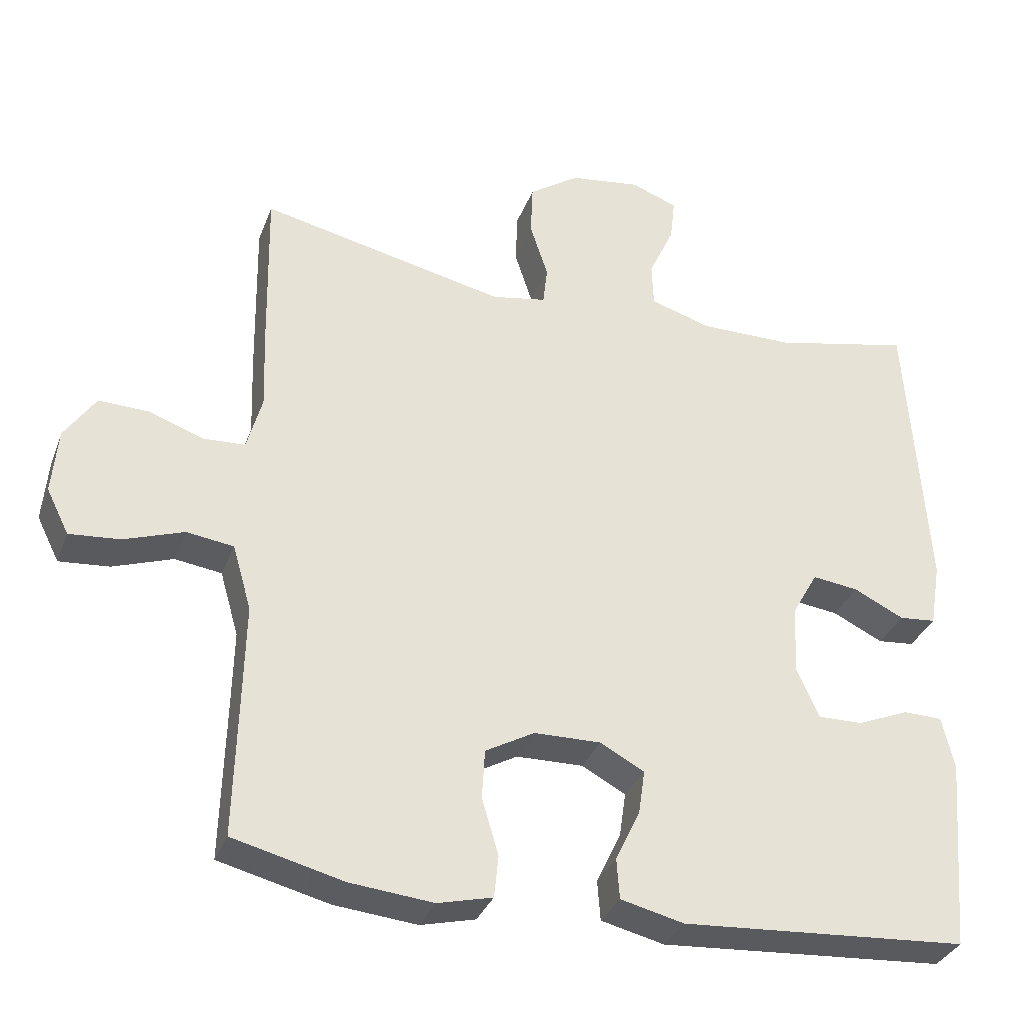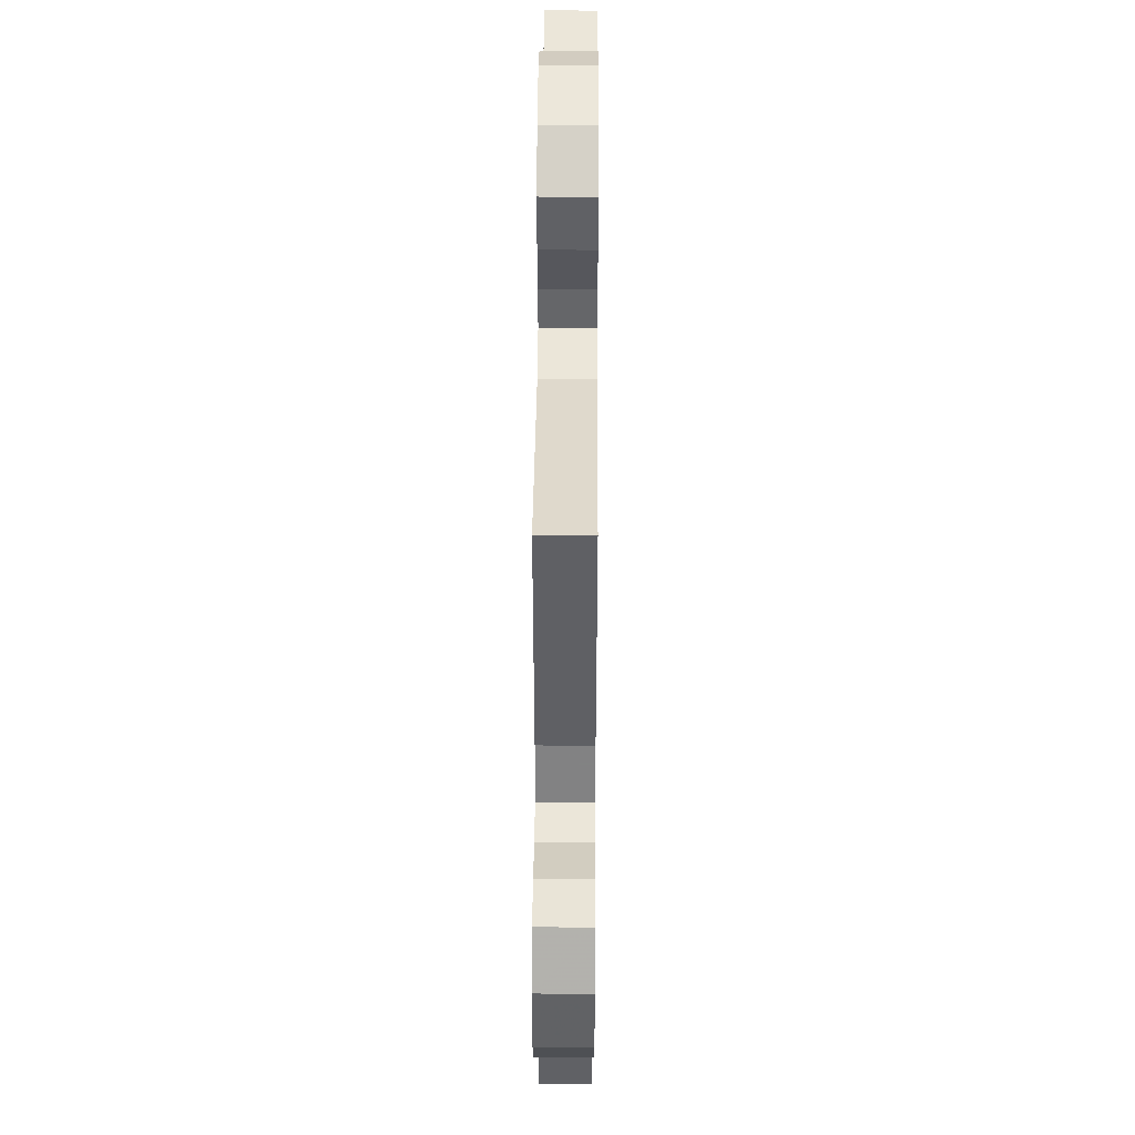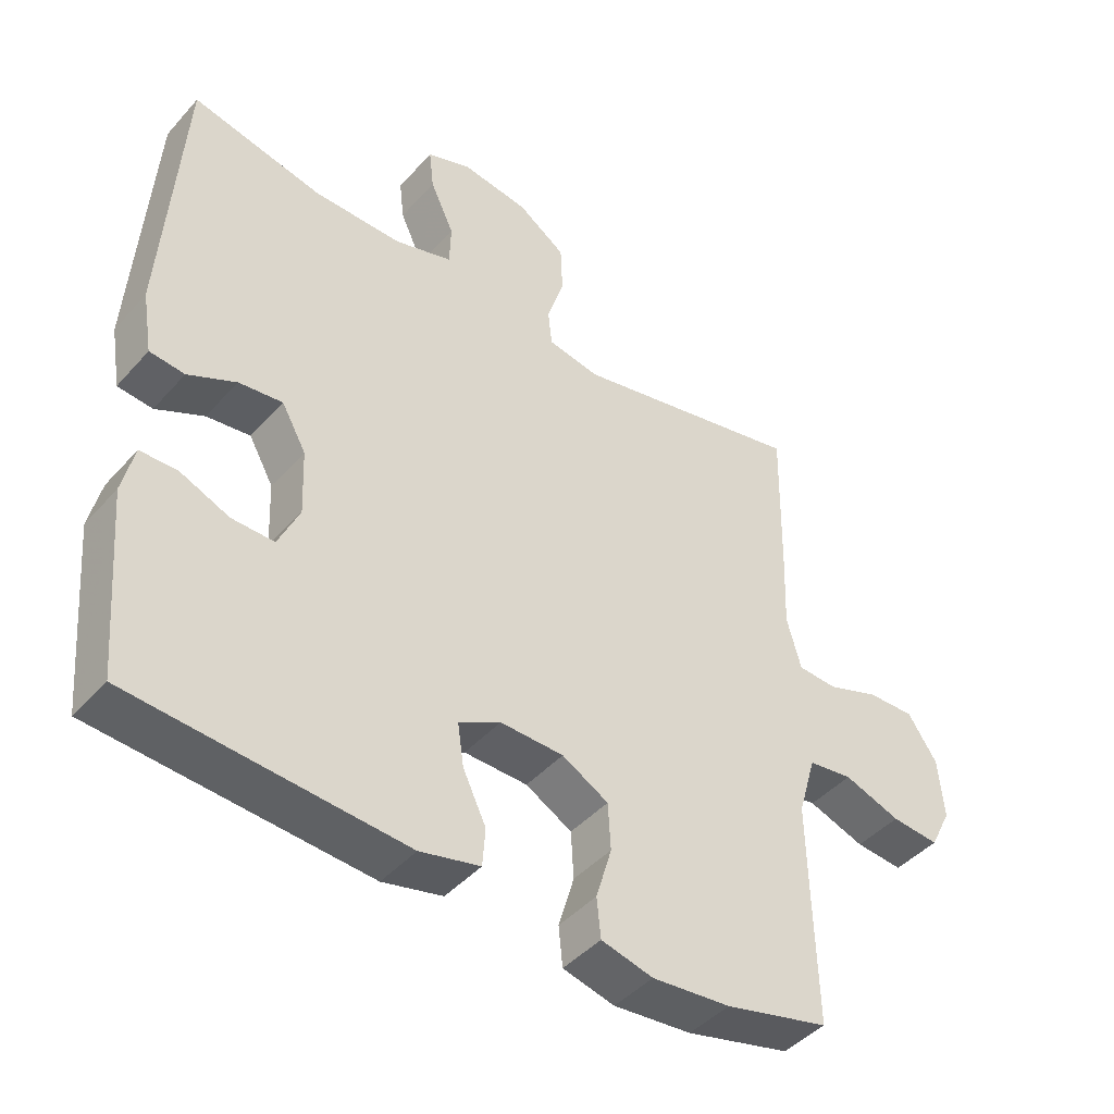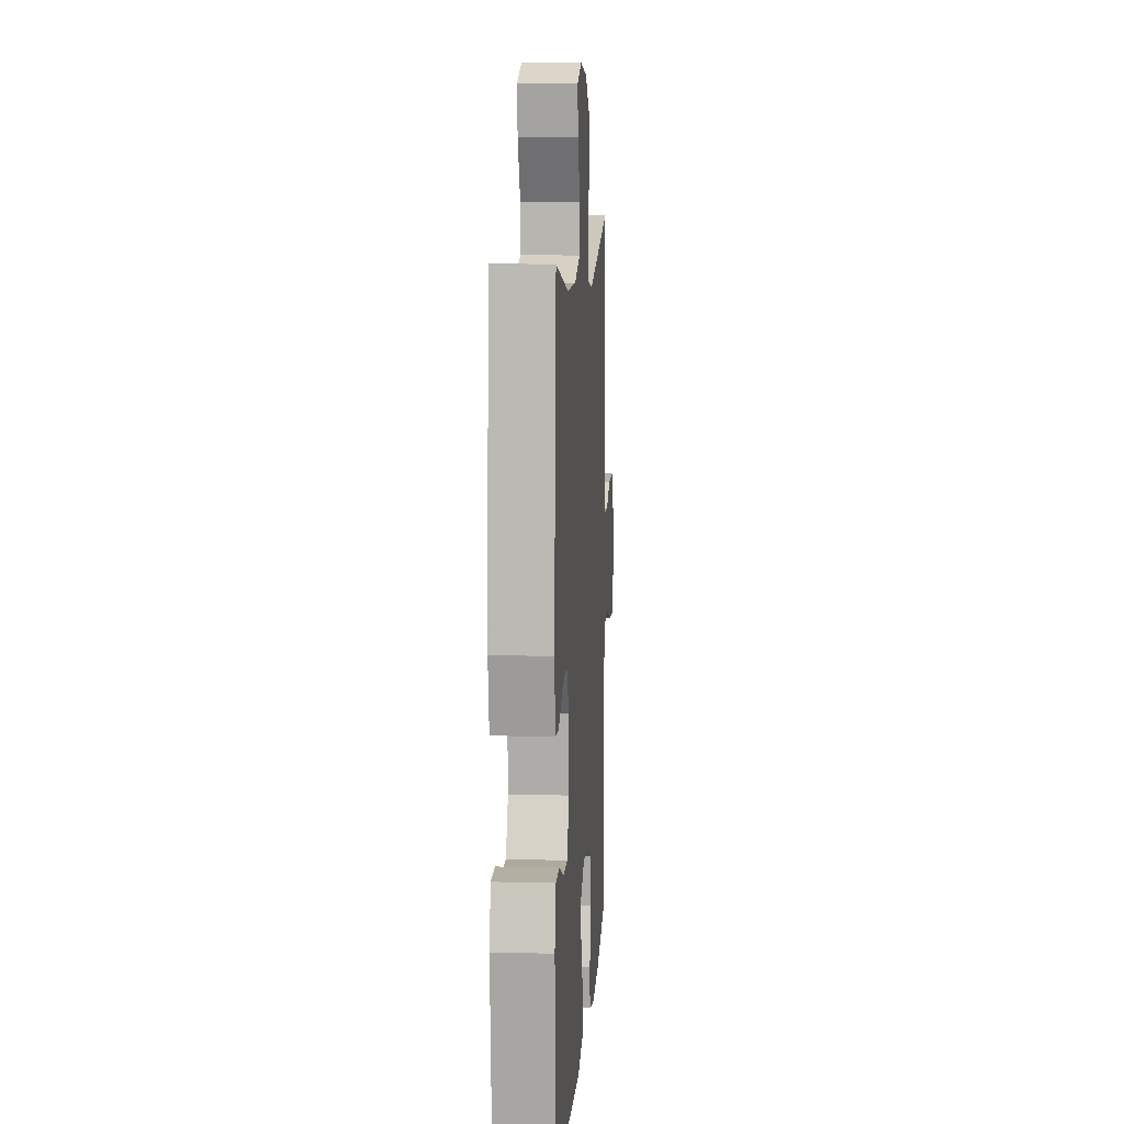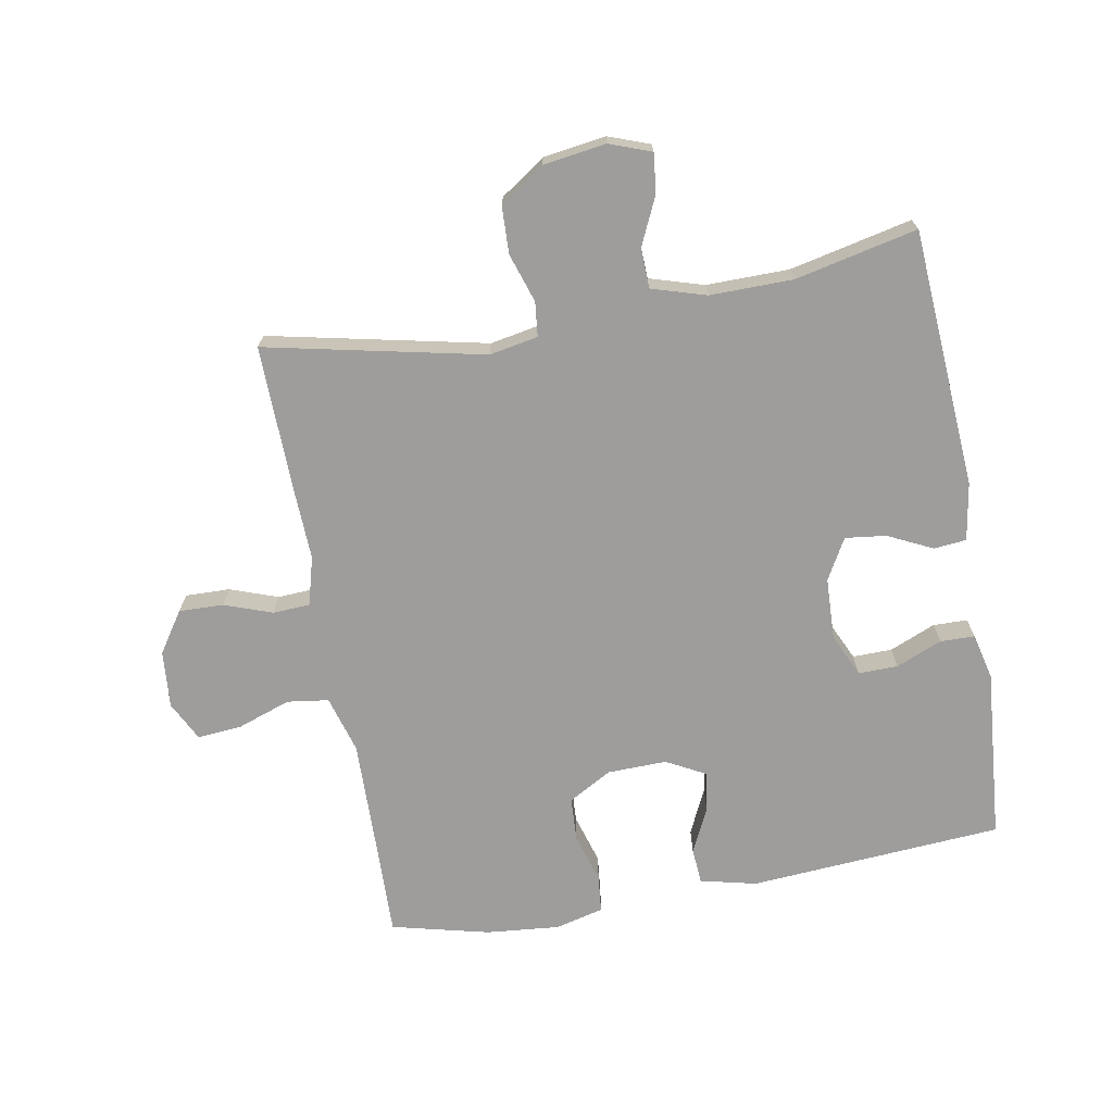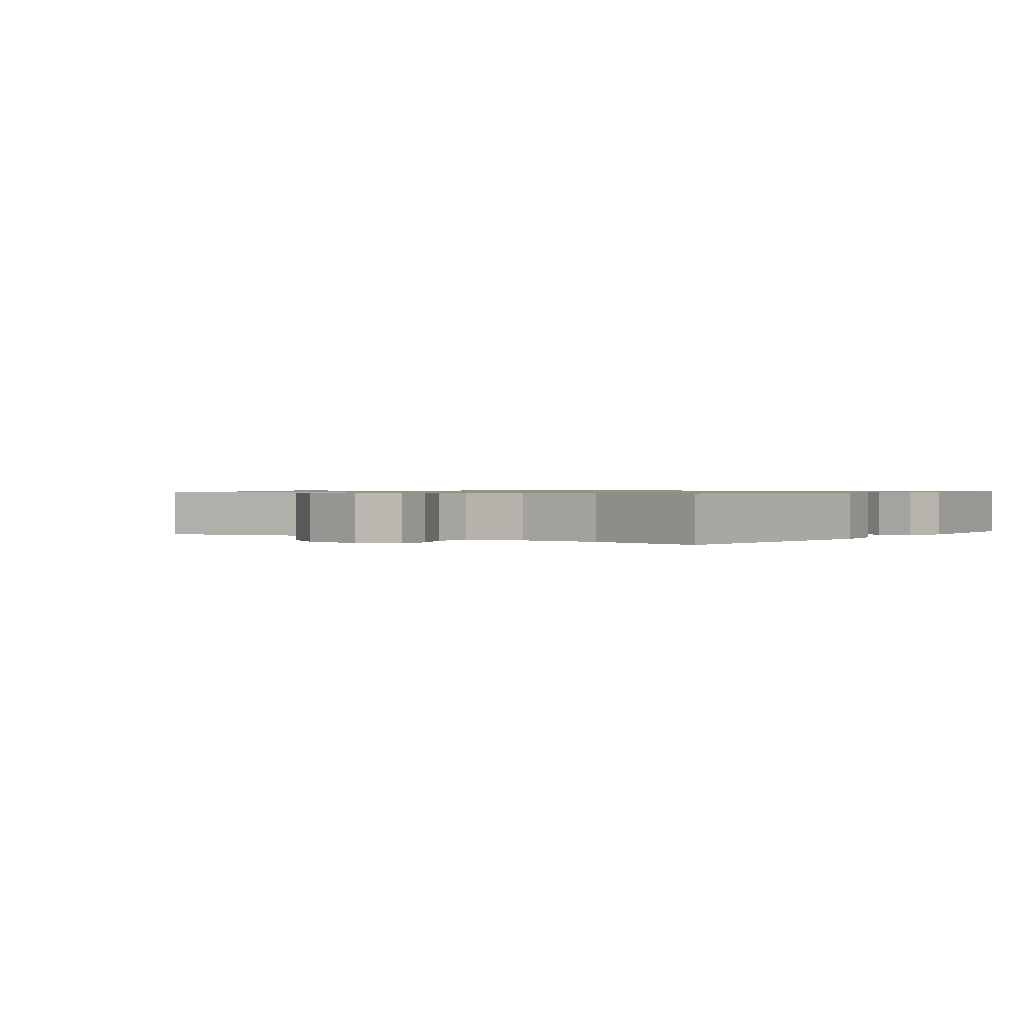
<metadata>
{"format":"obj","ext":"obj","renderer":"f3d","projection":"perspective","resolution":1024,"background":"white","views":[{"elev":-33.4,"azim":-19.0,"up":"+Z"},{"elev":44.5,"azim":-89.6,"up":"+Z"},{"elev":-44.1,"azim":141.6,"up":"+Z"},{"elev":10.1,"azim":93.8,"up":"+Z"},{"elev":-70.4,"azim":10.3,"up":"+Y"},{"elev":0.8,"azim":36.4,"up":"+Y"}]}
</metadata>
<code>
v -0.5 0.07 0.5
v -0.159 0.07 0.426
v -0.083 0.07 0.44
v -0.077 0.07 0.494
v -0.102 0.07 0.571
v -0.099 0.07 0.644
v -0.029 0.07 0.692
v 0.069 0.07 0.706
v 0.134 0.07 0.682
v 0.127 0.07 0.621
v 0.092 0.07 0.545
v 0.094 0.07 0.483
v 0.179 0.07 0.457
v 0.309 0.07 0.458
v 0.5 0.07 0.5
v 0.527 0.07 0.094
v 0.512 0.07 0.004
v 0.461 0.07 -0.001
v 0.391 0.07 0.033
v 0.327 0.07 0.041
v 0.291 0.07 -0.023
v 0.287 0.07 -0.12
v 0.318 0.07 -0.188
v 0.38 0.07 -0.187
v 0.452 0.07 -0.157
v 0.506 0.07 -0.158
v 0.523 0.07 -0.231
v 0.5 0.07 -0.5
v 0.102 0.07 -0.528
v 0.014 0.07 -0.507
v 0.01 0.07 -0.451
v 0.044 0.07 -0.38
v 0.053 0.07 -0.318
v -0.008 0.07 -0.285
v -0.101 0.07 -0.287
v -0.169 0.07 -0.325
v -0.173 0.07 -0.394
v -0.15 0.07 -0.472
v -0.156 0.07 -0.53
v -0.232 0.07 -0.549
v -0.347 0.07 -0.538
v -0.5 0.07 -0.5
v -0.495 0.07 -0.308
v -0.492 0.07 -0.173
v -0.518 0.07 -0.083
v -0.583 0.07 -0.074
v -0.666 0.07 -0.103
v -0.736 0.07 -0.109
v -0.767 0.07 -0.047
v -0.759 0.07 0.043
v -0.716 0.07 0.107
v -0.646 0.07 0.105
v -0.571 0.07 0.078
v -0.513 0.07 0.081
v -0.492 0.07 0.157
v -0.496 0.07 0.273
v -0.5 0 0.5
v -0.159 0 0.426
v -0.083 0 0.44
v -0.077 0 0.494
v -0.102 0 0.571
v -0.099 0 0.644
v -0.029 0 0.692
v 0.069 0 0.706
v 0.134 0 0.682
v 0.127 0 0.621
v 0.092 0 0.545
v 0.094 0 0.483
v 0.179 0 0.457
v 0.309 0 0.458
v 0.5 0 0.5
v 0.527 0 0.094
v 0.512 0 0.004
v 0.461 0 -0.001
v 0.391 0 0.033
v 0.327 0 0.041
v 0.291 0 -0.023
v 0.287 0 -0.12
v 0.318 0 -0.188
v 0.38 0 -0.187
v 0.452 0 -0.157
v 0.506 0 -0.158
v 0.523 0 -0.231
v 0.5 0 -0.5
v 0.102 0 -0.528
v 0.014 0 -0.507
v 0.01 0 -0.451
v 0.044 0 -0.38
v 0.053 0 -0.318
v -0.008 0 -0.285
v -0.101 0 -0.287
v -0.169 0 -0.325
v -0.173 0 -0.394
v -0.15 0 -0.472
v -0.156 0 -0.53
v -0.232 0 -0.549
v -0.347 0 -0.538
v -0.5 0 -0.5
v -0.495 0 -0.308
v -0.492 0 -0.173
v -0.518 0 -0.083
v -0.583 0 -0.074
v -0.666 0 -0.103
v -0.736 0 -0.109
v -0.767 0 -0.047
v -0.759 0 0.043
v -0.716 0 0.107
v -0.646 0 0.105
v -0.571 0 0.078
v -0.513 0 0.081
v -0.492 0 0.157
v -0.496 0 0.273
f 55 56 1 2
f 54 55 2 3
f 51 52 53
f 50 51 53
f 49 50 53
f 48 49 53
f 47 48 53
f 46 47 53
f 45 46 53 54
f 44 45 54 3
f 41 42 43
f 40 41 43
f 39 40 43
f 38 39 43
f 37 38 43
f 36 37 43 44
f 35 36 44 3
f 30 31 32
f 29 30 32
f 28 29 32
f 27 28 32
f 26 27 32
f 25 26 32
f 24 25 32
f 23 24 32 33
f 22 23 33 34
f 17 18 19
f 16 17 19
f 15 16 19
f 14 15 19
f 13 14 19 20
f 12 13 20 21
f 9 10 11
f 8 9 11
f 7 8 11
f 6 7 11
f 5 6 11
f 4 5 11
f 4 11 12
f 22 34 35
f 21 22 35
f 12 21 35
f 4 12 35
f 3 4 35
f 58 57 112 111
f 59 58 111 110
f 109 108 107
f 109 107 106
f 109 106 105
f 109 105 104
f 109 104 103
f 109 103 102
f 110 109 102 101
f 59 110 101 100
f 99 98 97
f 99 97 96
f 99 96 95
f 99 95 94
f 99 94 93
f 100 99 93 92
f 59 100 92 91
f 88 87 86
f 88 86 85
f 88 85 84
f 88 84 83
f 88 83 82
f 88 82 81
f 88 81 80
f 89 88 80 79
f 90 89 79 78
f 75 74 73
f 75 73 72
f 75 72 71
f 75 71 70
f 76 75 70 69
f 77 76 69 68
f 67 66 65
f 67 65 64
f 67 64 63
f 67 63 62
f 67 62 61
f 67 61 60
f 68 67 60
f 91 90 78
f 91 78 77
f 91 77 68
f 91 68 60
f 91 60 59
f 1 57 58 2
f 2 58 59 3
f 3 59 60 4
f 4 60 61 5
f 5 61 62 6
f 6 62 63 7
f 7 63 64 8
f 8 64 65 9
f 9 65 66 10
f 10 66 67 11
f 11 67 68 12
f 12 68 69 13
f 13 69 70 14
f 14 70 71 15
f 15 71 72 16
f 16 72 73 17
f 17 73 74 18
f 18 74 75 19
f 19 75 76 20
f 20 76 77 21
f 21 77 78 22
f 22 78 79 23
f 23 79 80 24
f 24 80 81 25
f 25 81 82 26
f 26 82 83 27
f 27 83 84 28
f 28 84 85 29
f 29 85 86 30
f 30 86 87 31
f 31 87 88 32
f 32 88 89 33
f 33 89 90 34
f 34 90 91 35
f 35 91 92 36
f 36 92 93 37
f 37 93 94 38
f 38 94 95 39
f 39 95 96 40
f 40 96 97 41
f 41 97 98 42
f 42 98 99 43
f 43 99 100 44
f 44 100 101 45
f 45 101 102 46
f 46 102 103 47
f 47 103 104 48
f 48 104 105 49
f 49 105 106 50
f 50 106 107 51
f 51 107 108 52
f 52 108 109 53
f 53 109 110 54
f 54 110 111 55
f 55 111 112 56
f 56 112 57 1

</code>
